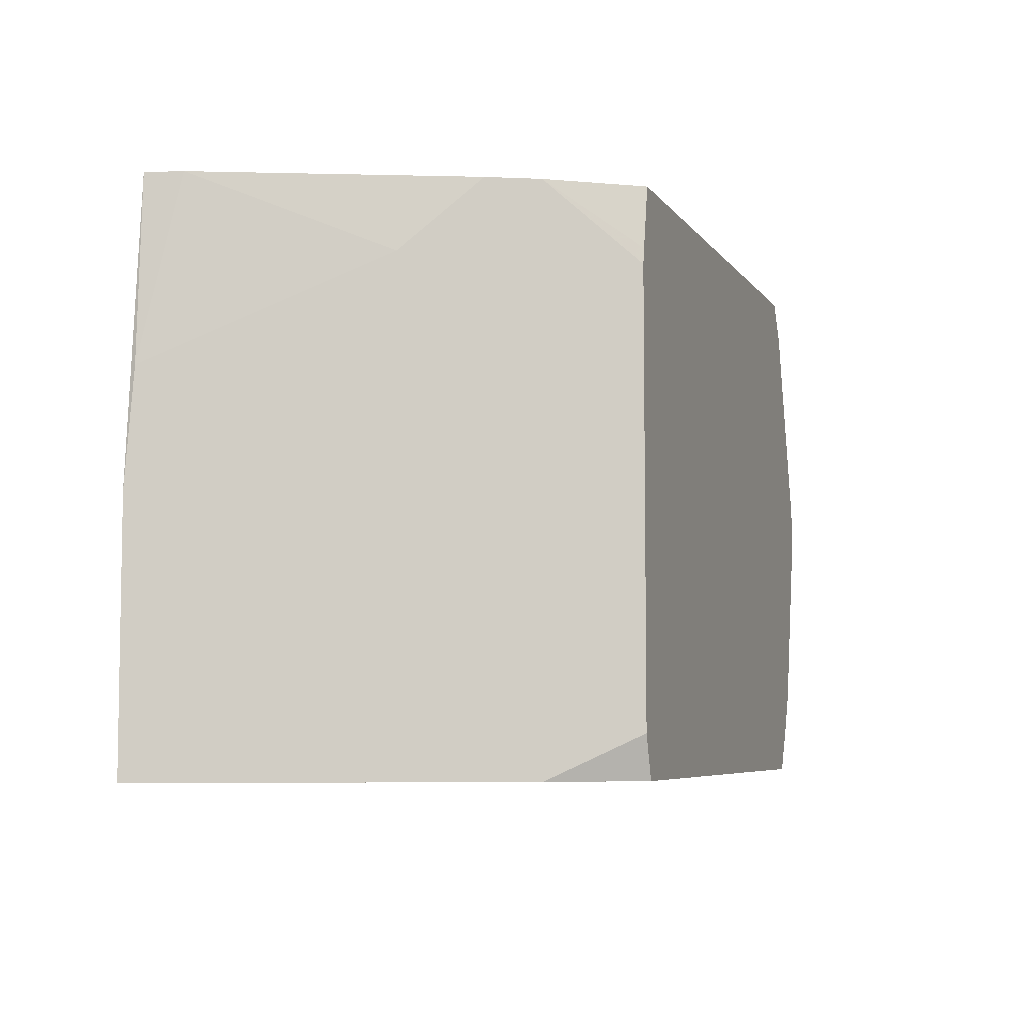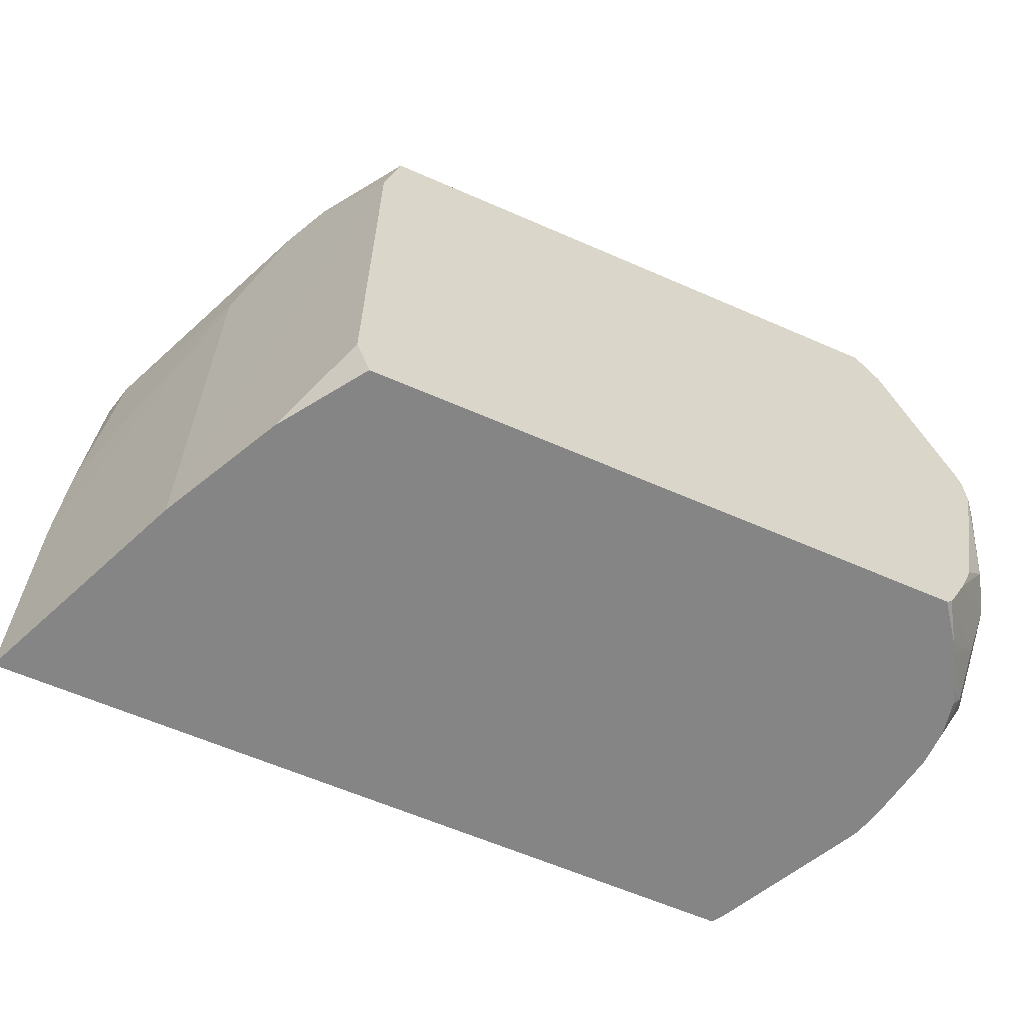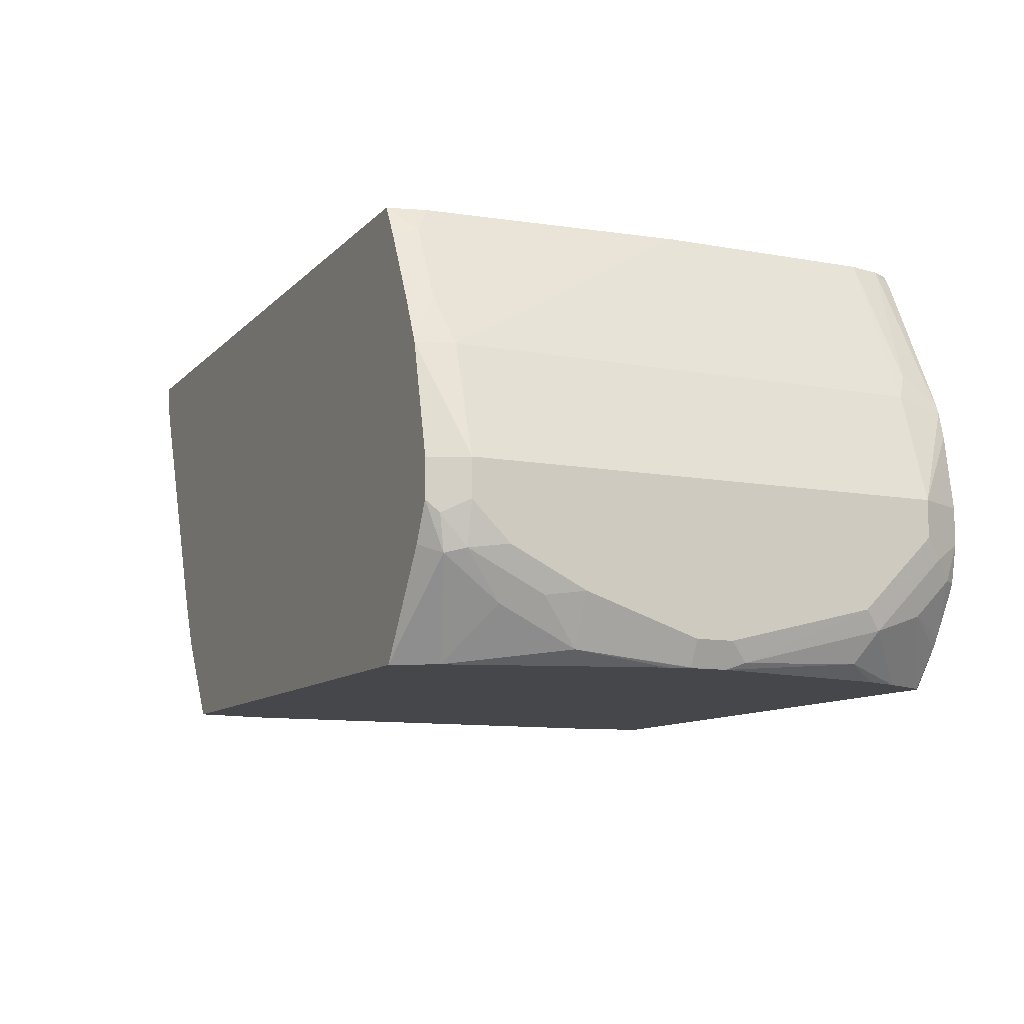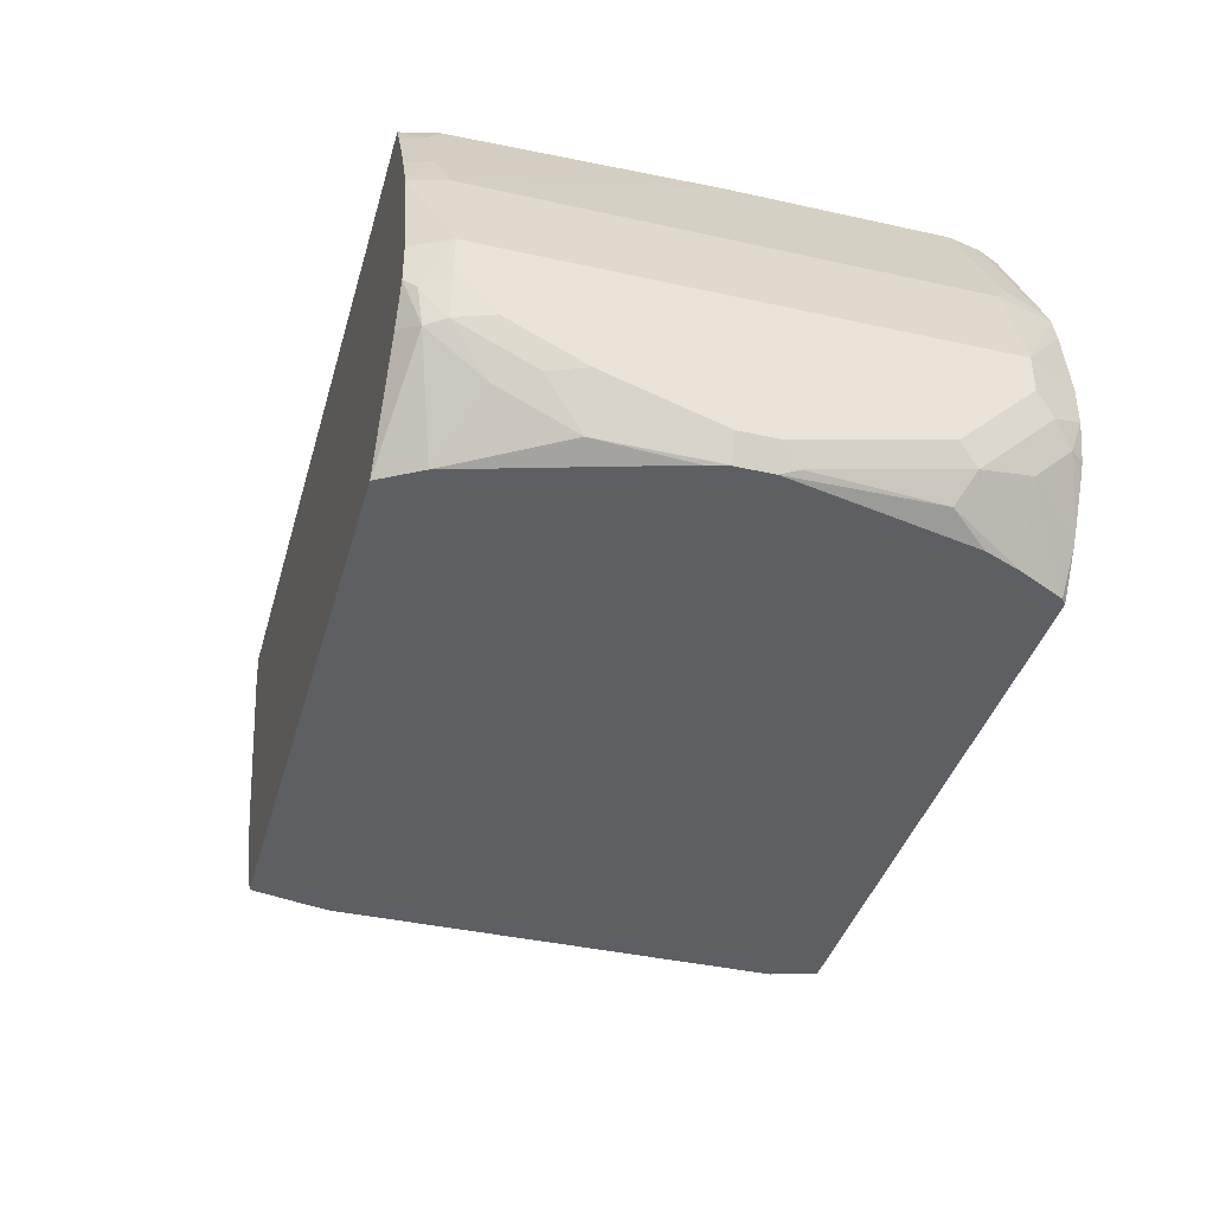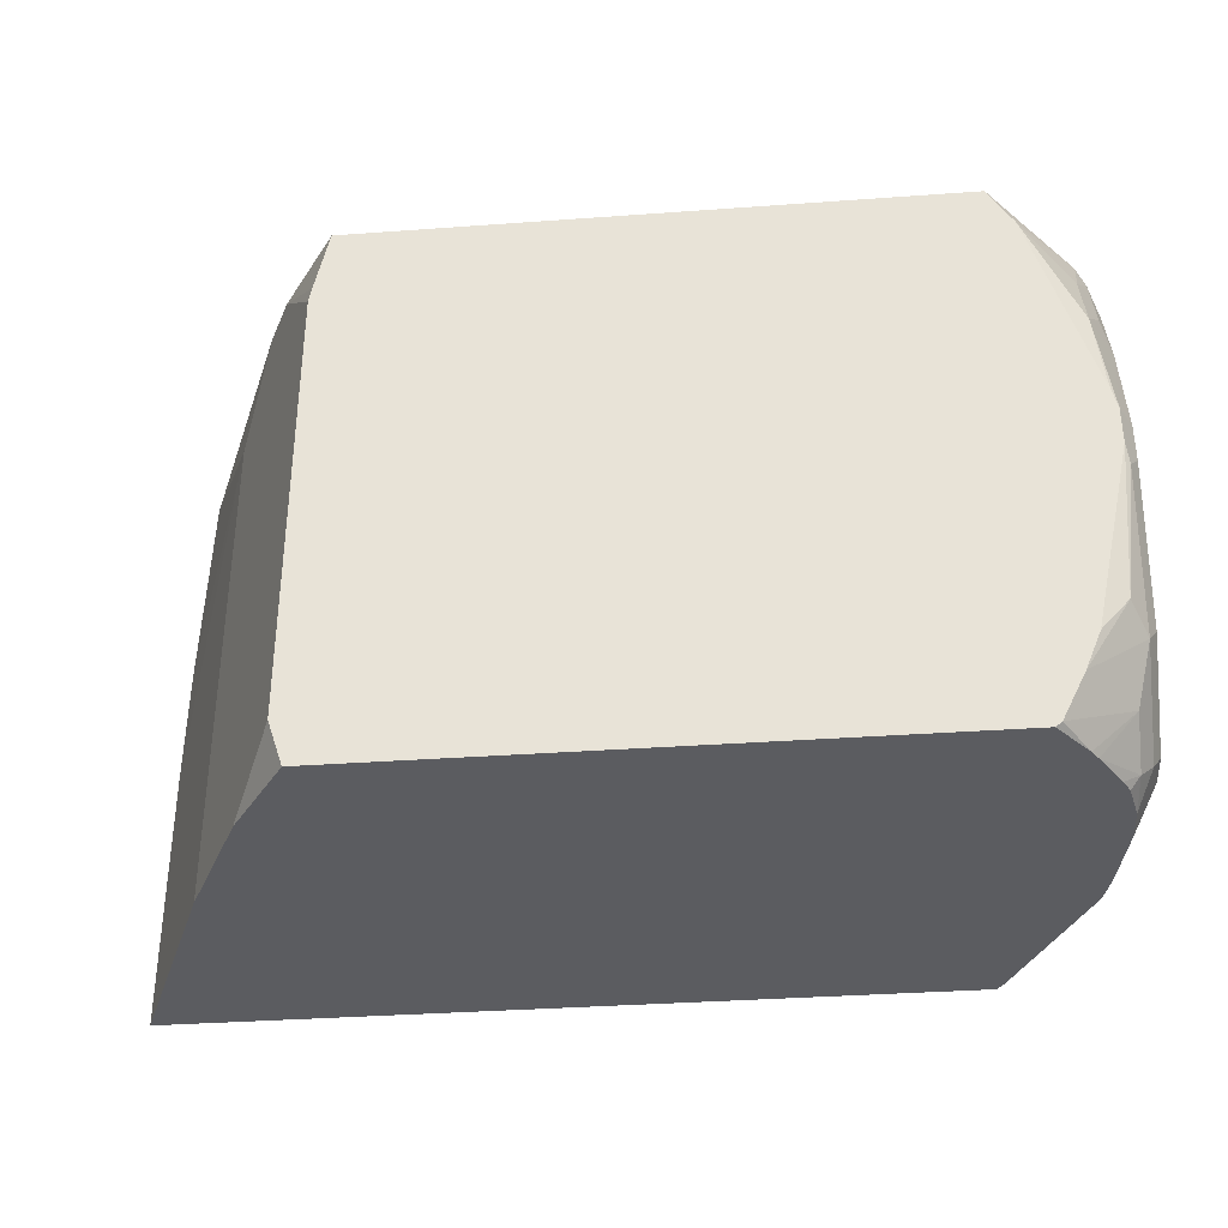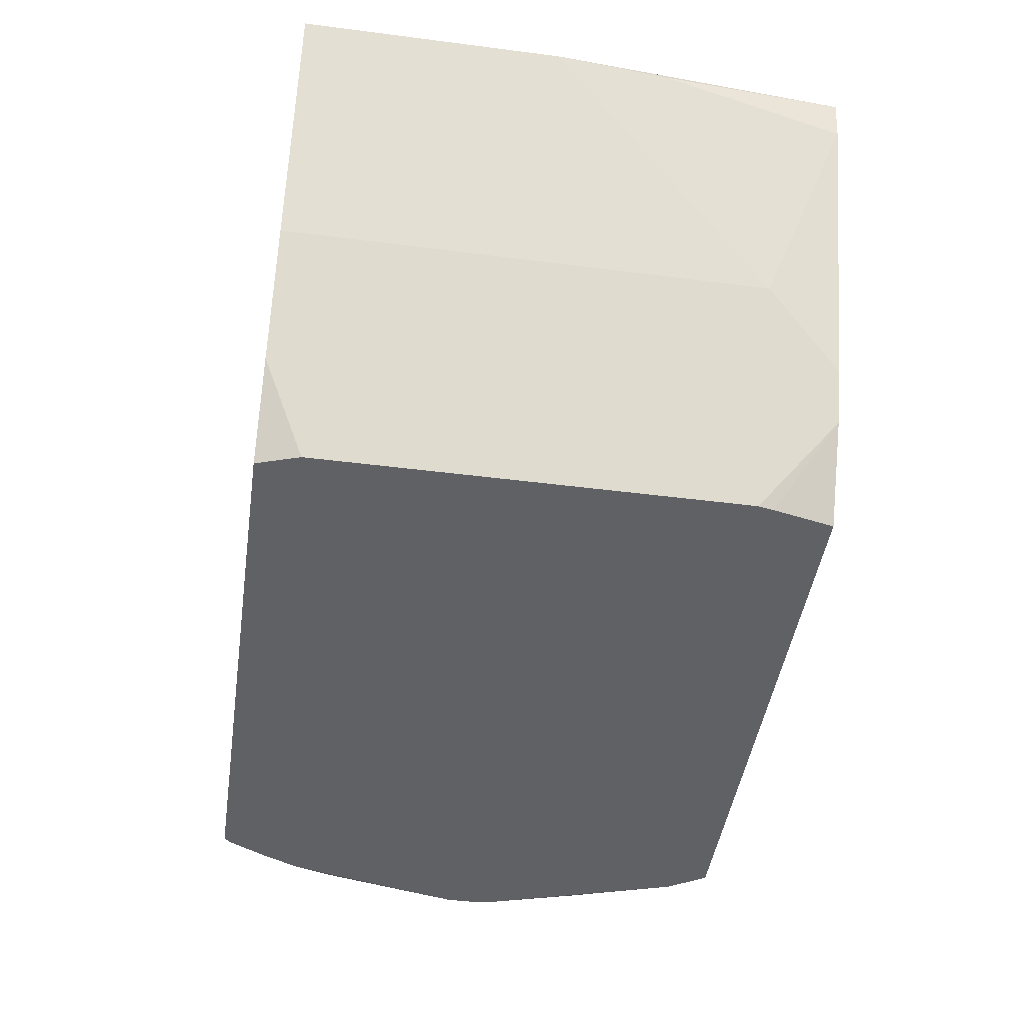
<metadata>
{"format":"obj","ext":"obj","renderer":"f3d","projection":"perspective","resolution":1024,"background":"white","views":[{"elev":-6.0,"azim":109.1,"up":"+Y"},{"elev":-61.7,"azim":156.0,"up":"+Y"},{"elev":-10.5,"azim":-114.7,"up":"+Z"},{"elev":-39.5,"azim":-105.5,"up":"+Z"},{"elev":-35.2,"azim":-174.5,"up":"+Y"},{"elev":-45.9,"azim":81.6,"up":"+Z"}]}
</metadata>
<code>
v -0.3394 -0.1358 0.5205
v -0.3874 -0.1358 0.4059
v -0.3874 -0.003154 0.4059
v -0.4398 0.1078 0.301
v -0.4399 -0.1136 0.301
v -0.4182 -0.1358 0.3444
v -0.4472 -0.1358 0.301
v -0.7295 -0.1358 0.5205
v -0.7449 -0.1358 0.301
v -0.7479 -0.1333 0.301
v -0.7597 -0.1358 0.3203
v -0.7817 -0.1107 0.3321
v -0.7629 -0.1358 0.3254
v -0.7817 -0.1291 0.3505
v -0.7734 -0.1358 0.3439
v -0.7767 -0.1358 0.3505
v -0.7807 -0.1358 0.3874
v -0.7807 -0.1358 0.369
v -0.7886 -0.1199 0.3597
v -0.7933 -0.1107 0.3874
v -0.7933 -0.1107 0.369
v -0.7933 -0.07378 0.3321
v -0.7886 -0.08301 0.3228
v -0.7593 -0.1107 0.301
v -0.7669 -0.09223 0.301
v -0.7809 -0.07378 0.3075
v -0.7886 -0.00923 0.3044
v -0.7869 1.278e-05 0.301
v -0.7869 0.01798 0.301
v -0.7871 0.01845 0.3013
v -0.781 0.07378 0.3075
v -0.7932 0.07378 0.3321
v -0.7886 0.09223 0.3298
v -0.7932 0.1107 0.3505
v -0.7933 -0.003154 0.3321
v -0.7932 0.01845 0.3136
v -0.7932 1.278e-05 0.3136
v -0.7933 -0.003154 0.3874
v -0.7748 0.1291 0.4427
v -0.7748 -0.1107 0.4427
v -0.7714 -0.1358 0.4378
v -0.7686 -0.1168 0.455
v -0.7699 -0.1358 0.4415
v -0.7748 -0.1358 0.4243
v -0.733 -0.1358 0.5153
v -0.7656 -0.1337 0.452
v -0.7342 -0.127 0.5205
v -0.733 -0.1296 0.5205
v -0.7379 -0.1107 0.5205
v -0.7379 -0.003154 0.5205
v -0.7625 0.1353 0.4673
v -0.7703 0.1473 0.4425
v -0.7601 0.1473 0.4649
v -0.7441 0.1353 0.5042
v -0.7379 0.1292 0.5166
v -0.7333 0.1473 0.5166
v -0.7416 0.1473 0.5018
v -0.7841 0.1473 0.3871
v -0.7932 0.1291 0.3874
v -0.7932 0.1291 0.369
v -0.7886 0.1291 0.3482
v -0.7871 0.1414 0.3628
v -0.7841 0.1473 0.3687
v -0.784 0.1384 0.3459
v -0.781 0.1107 0.3259
v -0.7545 0.1273 0.301
v -0.7426 0.1473 0.301
v -0.775 0.1473 0.3504
v -0.4479 0.1473 0.301
v -0.7845 0.02866 0.301
v -0.4413 0.1158 0.301
v -0.4182 0.1473 0.3444
v -0.4059 0.1473 0.369
v -0.3874 0.1107 0.4059
v -0.3394 -0.003154 0.5205
v -0.3413 0.05541 0.5166
v -0.3505 0.1473 0.4981
v -0.3459 0.1473 0.5166
f 65 31 61
f 64 62 63
f 62 59 58
f 64 61 62
f 65 61 64
f 63 62 58
f 65 66 31
f 63 58 67
f 64 67 66
f 68 67 64
f 68 63 67
f 68 64 63
f 58 56 67
f 60 59 62
f 67 56 69
f 65 64 66
f 60 62 61
f 54 50 55
f 60 34 35
f 67 69 7
f 51 53 52
f 51 54 53
f 51 50 54
f 54 55 56
f 57 54 56
f 57 53 54
f 57 56 53
f 53 56 52
f 52 56 58
f 52 58 59
f 52 59 39
f 39 59 38
f 60 38 59
f 60 35 38
f 60 61 34
f 10 67 7
f 73 69 78
f 66 67 29
f 50 75 56
f 50 49 75
f 49 8 75
f 75 8 1
f 75 1 3
f 55 50 56
f 78 69 56
f 51 52 39
f 31 33 61
f 34 61 33
f 13 11 8
f 11 9 8
f 21 20 22
f 22 37 27
f 22 27 23
f 75 78 56
f 76 78 75
f 77 78 76
f 77 73 78
f 70 66 29
f 70 31 66
f 70 29 31
f 25 29 10
f 4 7 69
f 5 7 4
f 71 4 69
f 29 67 10
f 71 69 72
f 72 73 4
f 74 4 73
f 74 3 4
f 74 75 3
f 74 76 75
f 74 77 76
f 74 73 77
f 72 69 73
f 51 39 50
f 71 72 4
f 39 40 49
f 18 19 14
f 18 17 19
f 19 17 20
f 19 20 21
f 19 21 22
f 19 22 23
f 19 23 12
f 19 12 14
f 24 12 23
f 24 10 12
f 24 25 10
f 24 26 25
f 24 23 26
f 26 23 27
f 26 27 28
f 18 14 16
f 18 16 17
f 16 13 17
f 15 13 16
f 39 49 50
f 2 4 3
f 2 5 4
f 6 5 2
f 6 7 5
f 6 2 7
f 2 1 7
f 26 28 25
f 8 7 1
f 9 10 7
f 11 10 9
f 11 12 10
f 13 12 11
f 13 14 12
f 15 14 13
f 15 16 14
f 9 7 8
f 28 29 25
f 2 3 1
f 30 31 29
f 41 20 44
f 17 44 20
f 17 13 44
f 44 13 8
f 43 44 8
f 46 43 45
f 46 42 43
f 46 47 42
f 46 45 47
f 45 48 47
f 45 8 48
f 48 8 47
f 47 8 49
f 42 47 49
f 30 29 28
f 41 44 43
f 41 43 42
f 45 43 8
f 41 40 20
f 32 31 30
f 41 42 40
f 32 34 33
f 32 35 34
f 32 36 35
f 32 30 36
f 30 27 36
f 42 49 40
f 32 33 31
f 37 36 27
f 35 36 37
f 22 35 37
f 22 38 35
f 20 38 22
f 20 39 38
f 20 40 39
f 30 28 27

</code>
